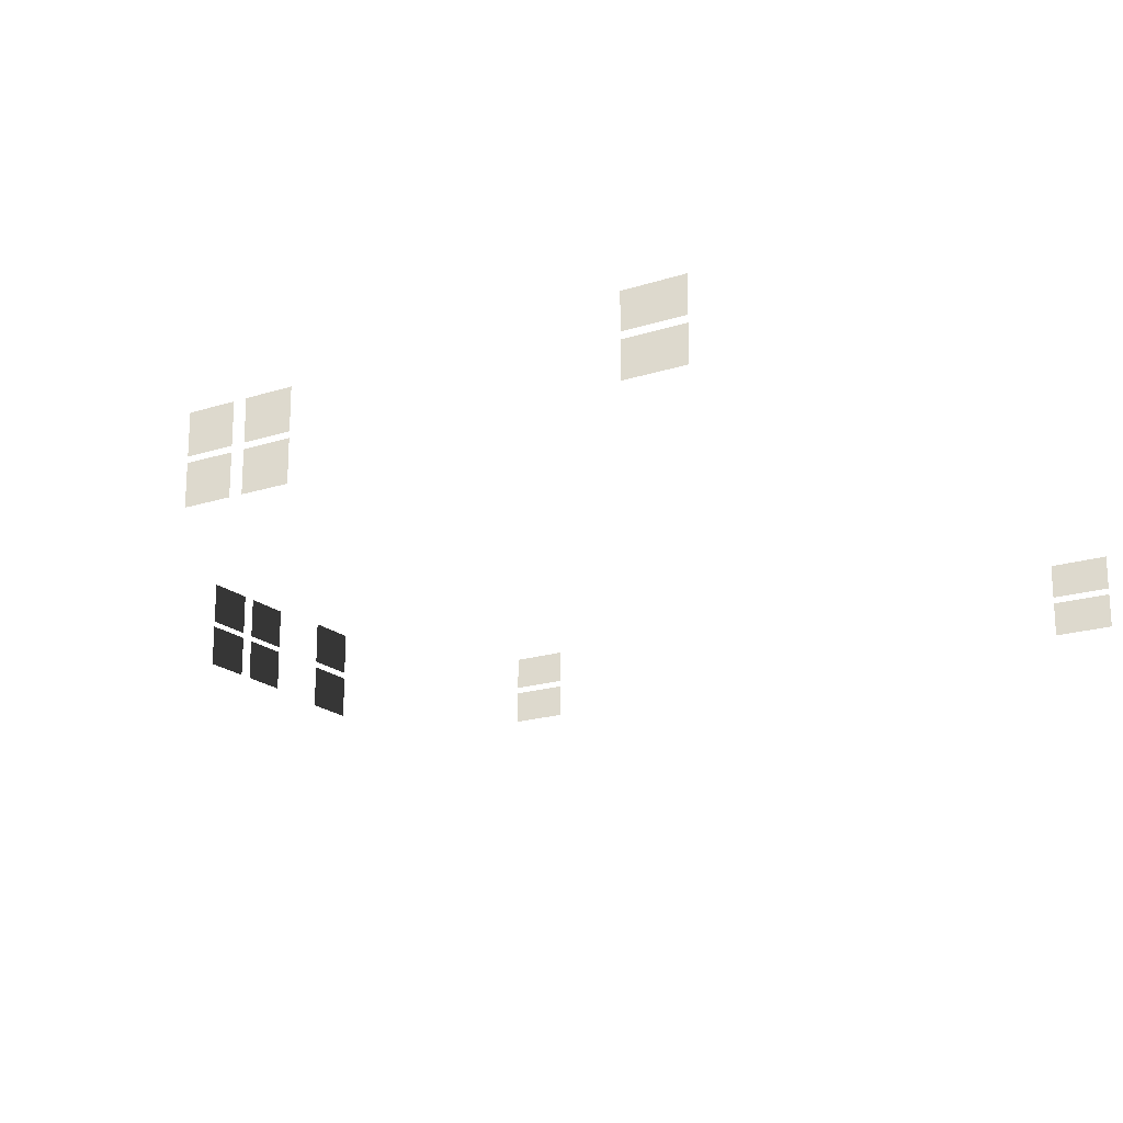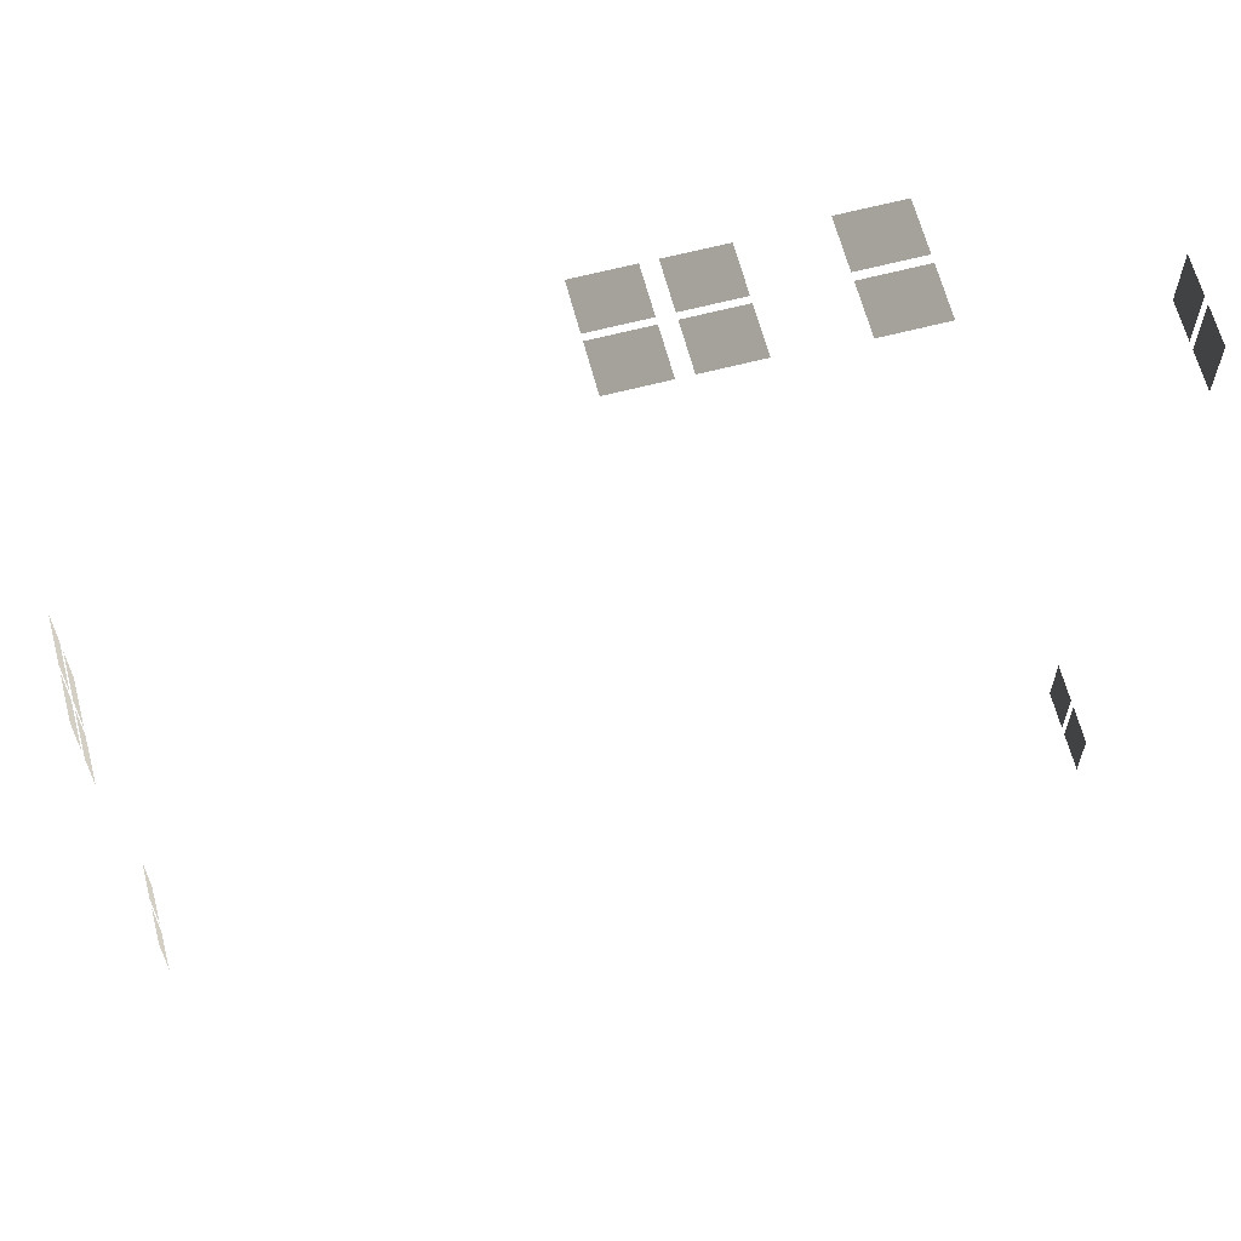
<metadata>
{"format":"obj","ext":"obj","renderer":"f3d","projection":"perspective","resolution":1024,"background":"white","views":[{"elev":-19.0,"azim":121.4,"up":"+Y"},{"elev":64.2,"azim":165.3,"up":"+Z"}]}
</metadata>
<code>
v 4.898 1.638 -3.63
v 4.898 1.218 -3.63
v 4.898 1.218 -2.91
v 4.898 1.638 -2.91
v 4.898 1.466 0.9762
v 4.898 0.97 0.9762
v 4.898 0.97 1.564
v 4.898 1.466 1.564
v 0.2943 0.97 5.75
v -0.2936 0.97 5.75
v -0.2936 1.469 5.75
v 0.2943 1.469 5.75
v -1.849 1.462 5.75
v -1.849 0.93 5.75
v -2.492 0.93 5.75
v -2.492 1.462 5.75
v -4.898 1.218 4.446
v -4.898 1.218 3.726
v -4.898 1.638 3.726
v -4.898 1.638 4.446
v -4.898 1.638 -3.579
v -4.898 1.218 -3.579
v -4.898 1.218 -4.299
v -4.898 1.638 -4.299
v -0.4536 0.97 5.75
v -1.042 0.97 5.75
v -1.042 1.469 5.75
v -0.4536 1.469 5.75
v 0.2943 1.536 5.75
v -0.2936 1.536 5.75
v -0.2936 2.034 5.75
v 0.2943 2.034 5.75
v -1.042 1.536 5.75
v -1.042 2.034 5.75
v -0.4536 2.034 5.75
v -0.4536 1.536 5.75
v -1.849 2.074 5.75
v -1.849 1.542 5.75
v -2.492 1.542 5.75
v -2.492 2.074 5.75
v -4.898 1.718 4.446
v -4.898 1.718 3.726
v -4.898 2.138 3.726
v -4.898 2.138 4.446
v -4.898 2.138 -3.579
v -4.898 1.718 -3.579
v -4.898 1.718 -4.299
v -4.898 2.138 -4.299
v 4.898 2.034 0.9762
v 4.898 1.539 0.9762
v 4.898 1.539 1.564
v 4.898 2.034 1.564
v 4.898 2.034 1.724
v 4.898 1.539 1.724
v 4.898 1.539 2.312
v 4.898 2.034 2.312
v 4.898 0.97 1.724
v 4.898 0.97 2.312
v 4.898 1.466 2.312
v 4.898 1.466 1.724
v 4.898 2.138 -3.63
v 4.898 1.718 -3.63
v 4.898 1.718 -2.91
v 4.898 2.138 -2.91
g TS_MB_12_B_210027_46
f 1 3 2
f 1 4 3
f 5 7 6
f 5 8 7
f 9 11 10
f 9 12 11
f 13 15 14
f 13 16 15
f 17 19 18
f 17 20 19
f 21 23 22
f 21 24 23
f 25 27 26
f 25 28 27
f 29 31 30
f 29 32 31
f 33 35 34
f 33 36 35
f 37 39 38
f 37 40 39
f 41 43 42
f 41 44 43
f 45 47 46
f 45 48 47
f 49 51 50
f 49 52 51
f 53 55 54
f 53 56 55
f 57 59 58
f 57 60 59
f 61 63 62
f 61 64 63

</code>
